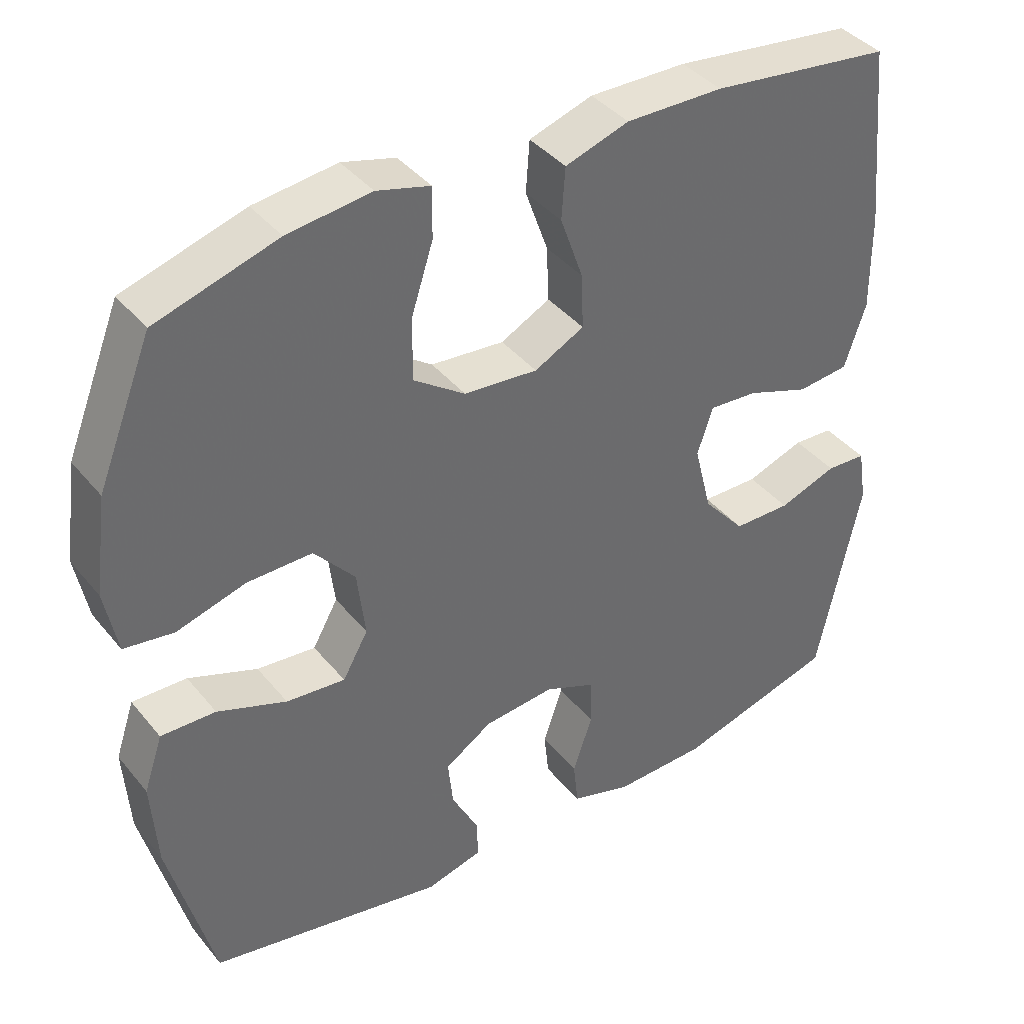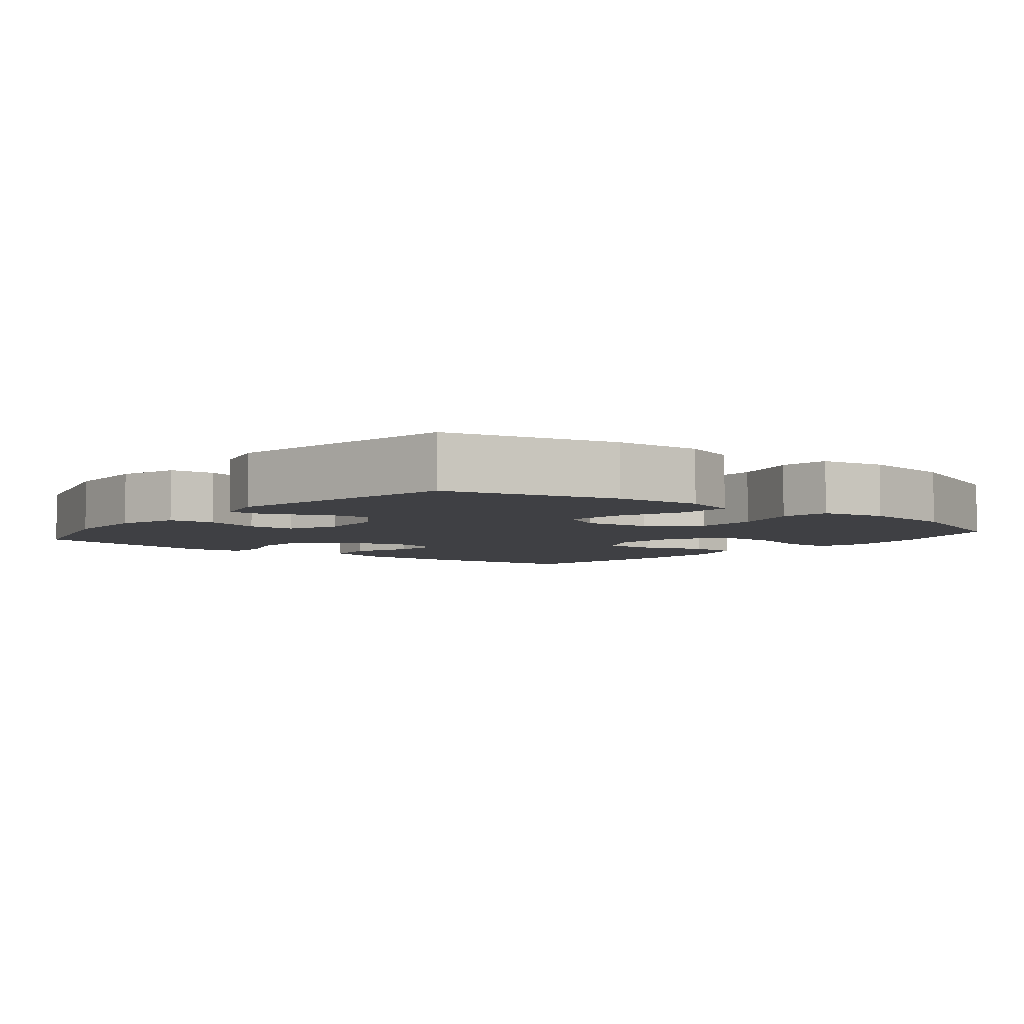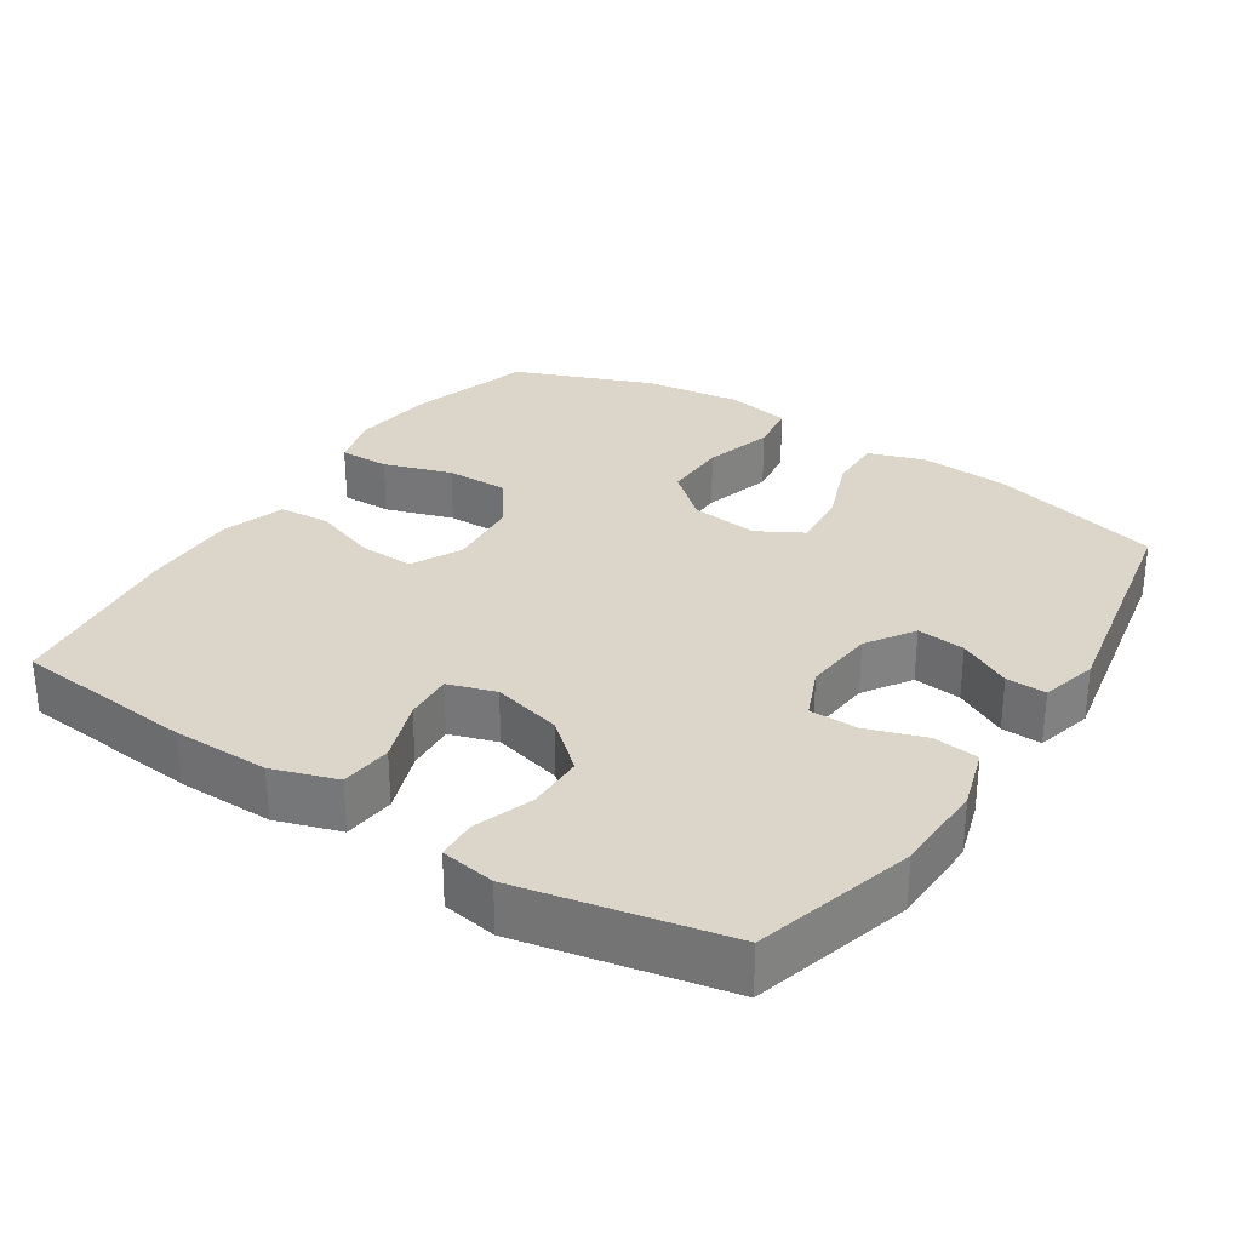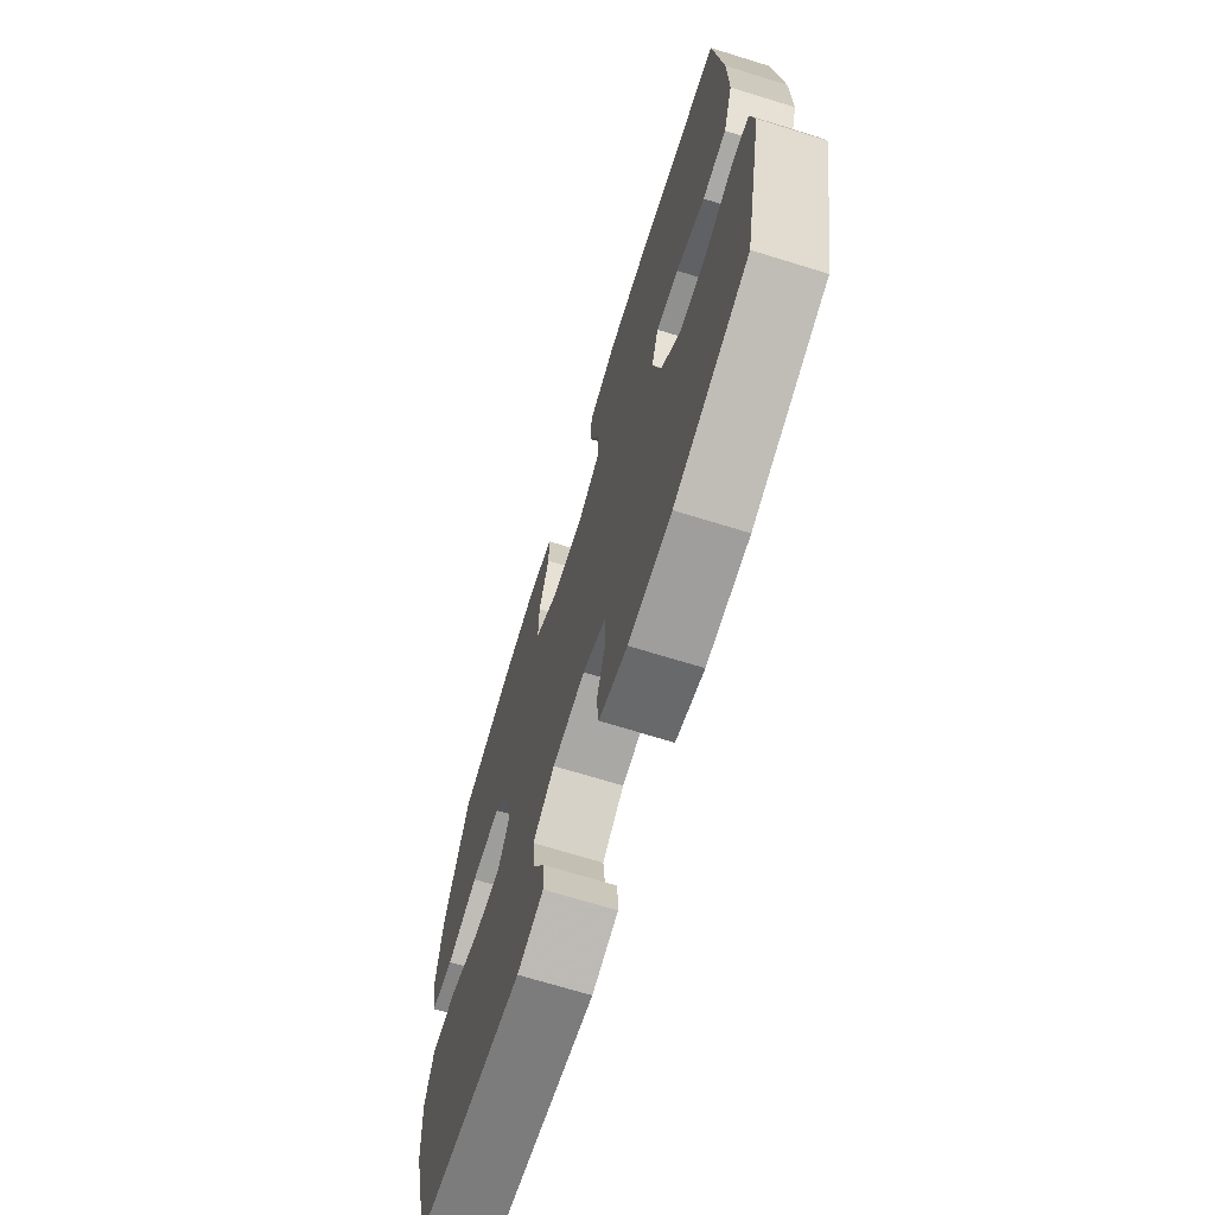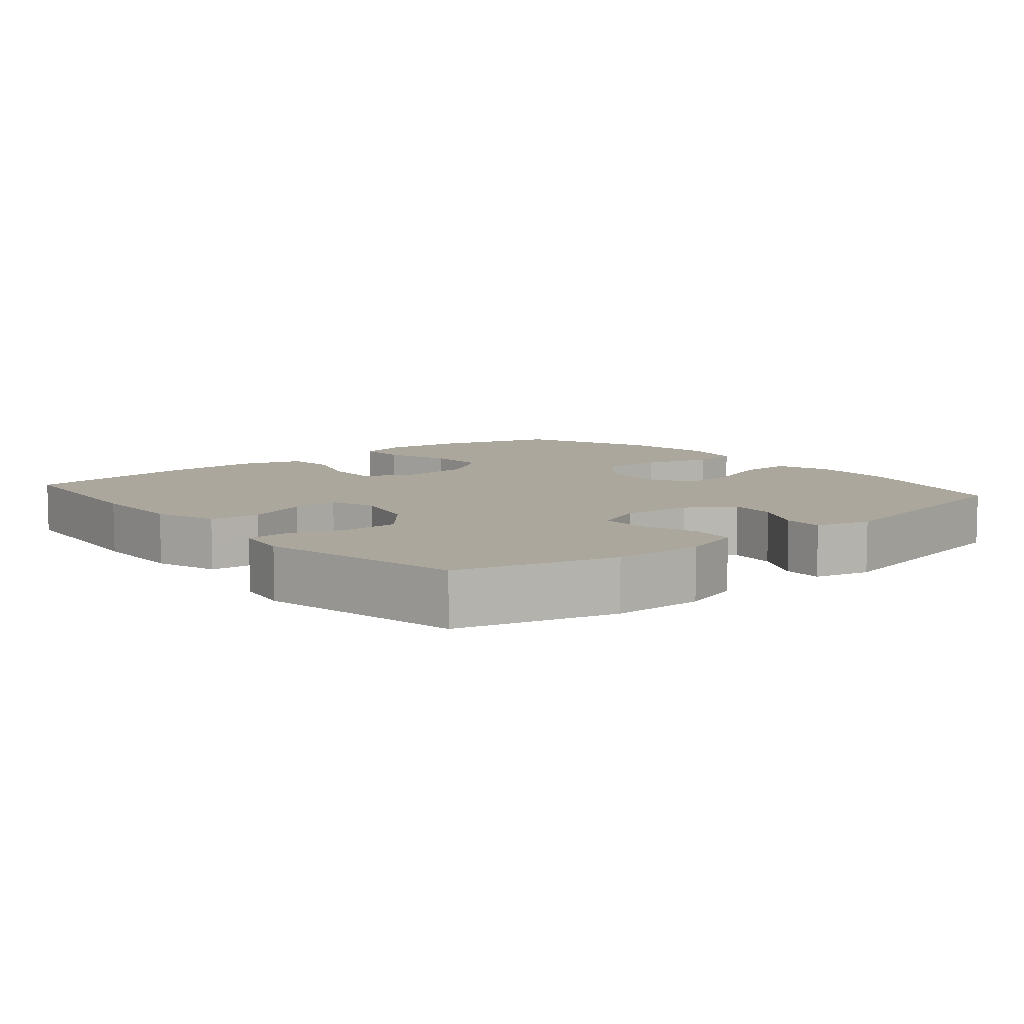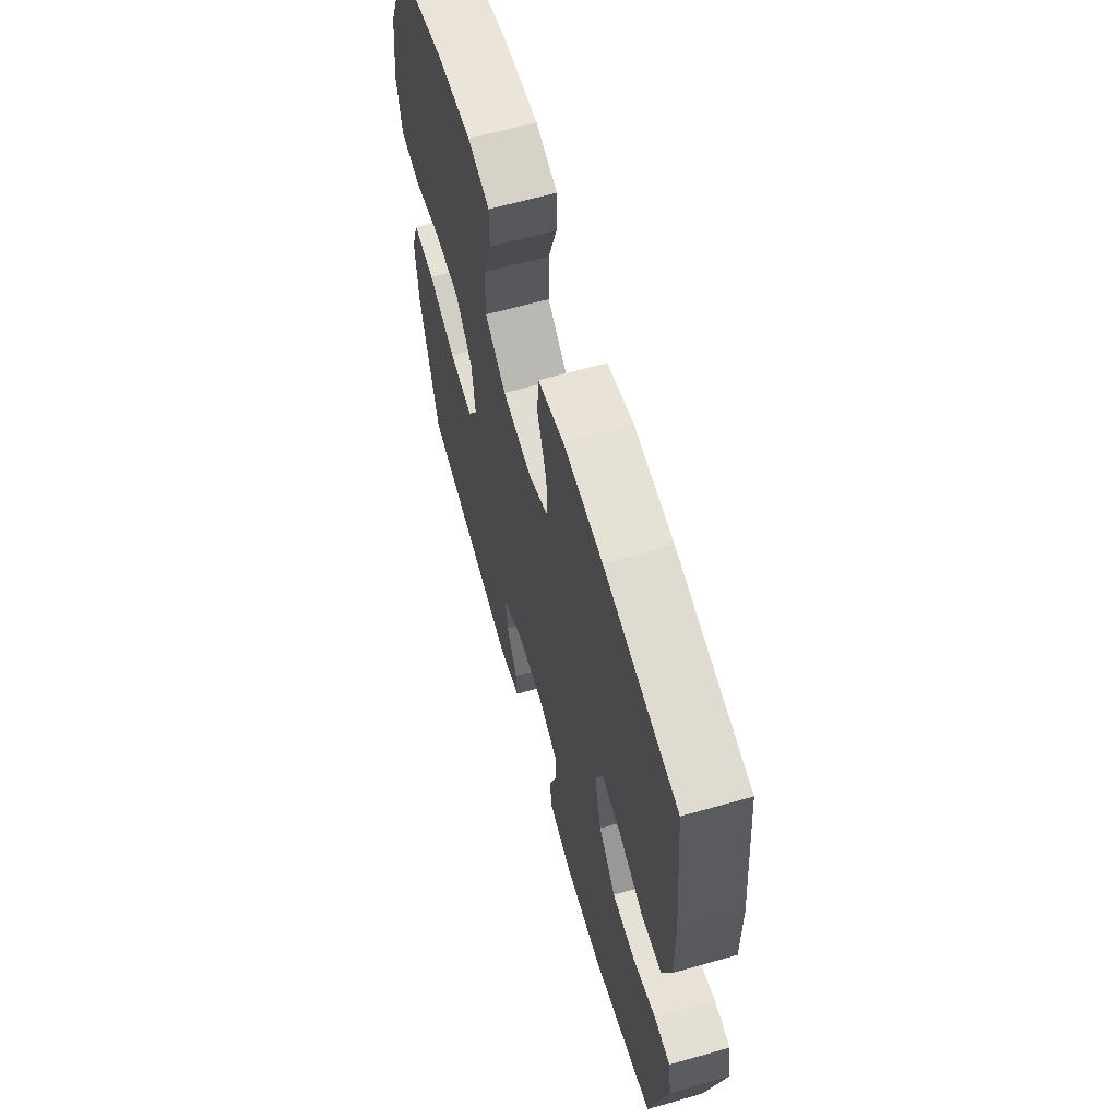
<metadata>
{"format":"obj","ext":"obj","renderer":"f3d","projection":"perspective","resolution":1024,"background":"white","views":[{"elev":39.7,"azim":-35.0,"up":"+Z"},{"elev":-5.0,"azim":-128.6,"up":"+Y"},{"elev":30.0,"azim":123.2,"up":"+Y"},{"elev":-69.7,"azim":72.8,"up":"+Z"},{"elev":8.3,"azim":140.0,"up":"+Y"},{"elev":63.6,"azim":74.0,"up":"+Z"}]}
</metadata>
<code>
v -0.5 0.07 -0.5
v -0.561 0.07 -0.264
v -0.569 0.07 -0.143
v -0.543 0.07 -0.066
v -0.468 0.07 -0.068
v -0.373 0.07 -0.104
v -0.292 0.07 -0.112
v -0.257 0.07 -0.05
v -0.268 0.07 0.043
v -0.324 0.07 0.108
v -0.413 0.07 0.107
v -0.508 0.07 0.08
v -0.576 0.07 0.09
v -0.593 0.07 0.179
v -0.575 0.07 0.312
v -0.5 0.07 0.5
v -0.334 0.07 0.55
v -0.22 0.07 0.564
v -0.147 0.07 0.544
v -0.148 0.07 0.475
v -0.178 0.07 0.382
v -0.179 0.07 0.296
v -0.108 0.07 0.246
v -0.007 0.07 0.237
v 0.061 0.07 0.272
v 0.058 0.07 0.347
v 0.027 0.07 0.435
v 0.032 0.07 0.505
v 0.119 0.07 0.533
v 0.252 0.07 0.531
v 0.5 0.07 0.5
v 0.524 0.07 0.251
v 0.525 0.07 0.118
v 0.496 0.07 0.03
v 0.425 0.07 0.023
v 0.339 0.07 0.054
v 0.272 0.07 0.059
v 0.251 0.07 -0.006
v 0.275 0.07 -0.101
v 0.333 0.07 -0.168
v 0.412 0.07 -0.169
v 0.492 0.07 -0.141
v 0.547 0.07 -0.144
v 0.559 0.07 -0.219
v 0.5 0.07 -0.5
v 0.281 0.07 -0.561
v 0.154 0.07 -0.564
v 0.07 0.07 -0.538
v 0.063 0.07 -0.475
v 0.09 0.07 -0.395
v 0.089 0.07 -0.329
v 0.019 0.07 -0.299
v -0.079 0.07 -0.308
v -0.144 0.07 -0.35
v -0.137 0.07 -0.416
v -0.1 0.07 -0.488
v -0.098 0.07 -0.543
v -0.176 0.07 -0.563
v -0.5 0 -0.5
v -0.561 0 -0.264
v -0.569 0 -0.143
v -0.543 0 -0.066
v -0.468 0 -0.068
v -0.373 0 -0.104
v -0.292 0 -0.112
v -0.257 0 -0.05
v -0.268 0 0.043
v -0.324 0 0.108
v -0.413 0 0.107
v -0.508 0 0.08
v -0.576 0 0.09
v -0.593 0 0.179
v -0.575 0 0.312
v -0.5 0 0.5
v -0.334 0 0.55
v -0.22 0 0.564
v -0.147 0 0.544
v -0.148 0 0.475
v -0.178 0 0.382
v -0.179 0 0.296
v -0.108 0 0.246
v -0.007 0 0.237
v 0.061 0 0.272
v 0.058 0 0.347
v 0.027 0 0.435
v 0.032 0 0.505
v 0.119 0 0.533
v 0.252 0 0.531
v 0.5 0 0.5
v 0.524 0 0.251
v 0.525 0 0.118
v 0.496 0 0.03
v 0.425 0 0.023
v 0.339 0 0.054
v 0.272 0 0.059
v 0.251 0 -0.006
v 0.275 0 -0.101
v 0.333 0 -0.168
v 0.412 0 -0.169
v 0.492 0 -0.141
v 0.547 0 -0.144
v 0.559 0 -0.219
v 0.5 0 -0.5
v 0.281 0 -0.561
v 0.154 0 -0.564
v 0.07 0 -0.538
v 0.063 0 -0.475
v 0.09 0 -0.395
v 0.089 0 -0.329
v 0.019 0 -0.299
v -0.079 0 -0.308
v -0.144 0 -0.35
v -0.137 0 -0.416
v -0.1 0 -0.488
v -0.098 0 -0.543
v -0.176 0 -0.563
f 4 5 6
f 3 4 6
f 2 3 6
f 1 2 6
f 58 1 6
f 57 58 6
f 56 57 6
f 55 56 6
f 54 55 6 7
f 53 54 7 8
f 52 53 8 9
f 51 52 9
f 48 49 50
f 47 48 50
f 46 47 50
f 45 46 50
f 44 45 50
f 43 44 50
f 42 43 50
f 41 42 50
f 40 41 50 51
f 51 9 10
f 40 51 10
f 39 40 10
f 34 35 36
f 33 34 36
f 32 33 36
f 31 32 36
f 30 31 36
f 29 30 36
f 28 29 36
f 27 28 36
f 26 27 36
f 25 26 36 37
f 24 25 37 38
f 19 20 21
f 18 19 21
f 17 18 21
f 16 17 21
f 15 16 21
f 14 15 21
f 13 14 21
f 12 13 21
f 11 12 21
f 10 11 21 22
f 38 39 10
f 24 38 10
f 23 24 10
f 10 22 23
f 64 63 62
f 64 62 61
f 64 61 60
f 64 60 59
f 64 59 116
f 64 116 115
f 64 115 114
f 64 114 113
f 65 64 113 112
f 66 65 112 111
f 67 66 111 110
f 67 110 109
f 108 107 106
f 108 106 105
f 108 105 104
f 108 104 103
f 108 103 102
f 108 102 101
f 108 101 100
f 108 100 99
f 109 108 99 98
f 68 67 109
f 68 109 98
f 68 98 97
f 94 93 92
f 94 92 91
f 94 91 90
f 94 90 89
f 94 89 88
f 94 88 87
f 94 87 86
f 94 86 85
f 94 85 84
f 95 94 84 83
f 96 95 83 82
f 79 78 77
f 79 77 76
f 79 76 75
f 79 75 74
f 79 74 73
f 79 73 72
f 79 72 71
f 79 71 70
f 79 70 69
f 80 79 69 68
f 68 97 96
f 68 96 82
f 68 82 81
f 81 80 68
f 1 59 60 2
f 2 60 61 3
f 3 61 62 4
f 4 62 63 5
f 5 63 64 6
f 6 64 65 7
f 7 65 66 8
f 8 66 67 9
f 9 67 68 10
f 10 68 69 11
f 11 69 70 12
f 12 70 71 13
f 13 71 72 14
f 14 72 73 15
f 15 73 74 16
f 16 74 75 17
f 17 75 76 18
f 18 76 77 19
f 19 77 78 20
f 20 78 79 21
f 21 79 80 22
f 22 80 81 23
f 23 81 82 24
f 24 82 83 25
f 25 83 84 26
f 26 84 85 27
f 27 85 86 28
f 28 86 87 29
f 29 87 88 30
f 30 88 89 31
f 31 89 90 32
f 32 90 91 33
f 33 91 92 34
f 34 92 93 35
f 35 93 94 36
f 36 94 95 37
f 37 95 96 38
f 38 96 97 39
f 39 97 98 40
f 40 98 99 41
f 41 99 100 42
f 42 100 101 43
f 43 101 102 44
f 44 102 103 45
f 45 103 104 46
f 46 104 105 47
f 47 105 106 48
f 48 106 107 49
f 49 107 108 50
f 50 108 109 51
f 51 109 110 52
f 52 110 111 53
f 53 111 112 54
f 54 112 113 55
f 55 113 114 56
f 56 114 115 57
f 57 115 116 58
f 58 116 59 1

</code>
